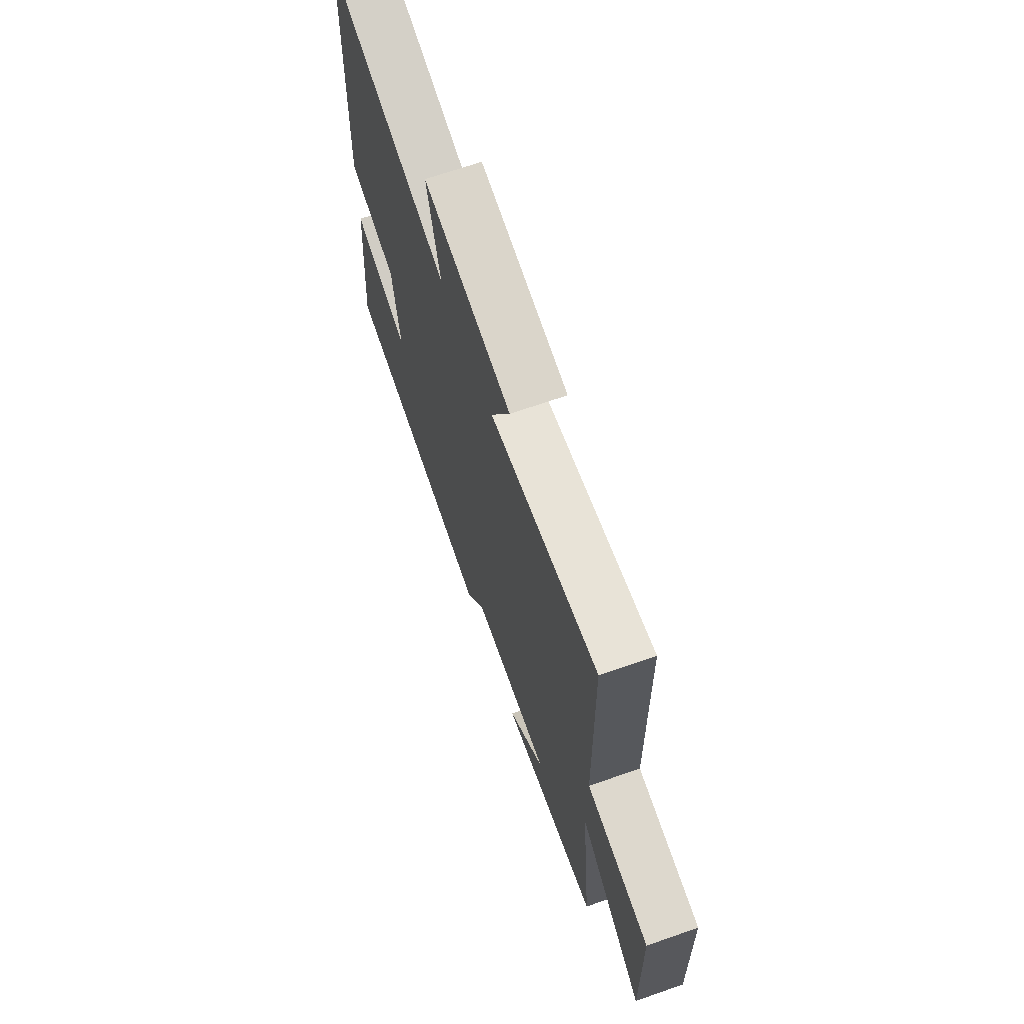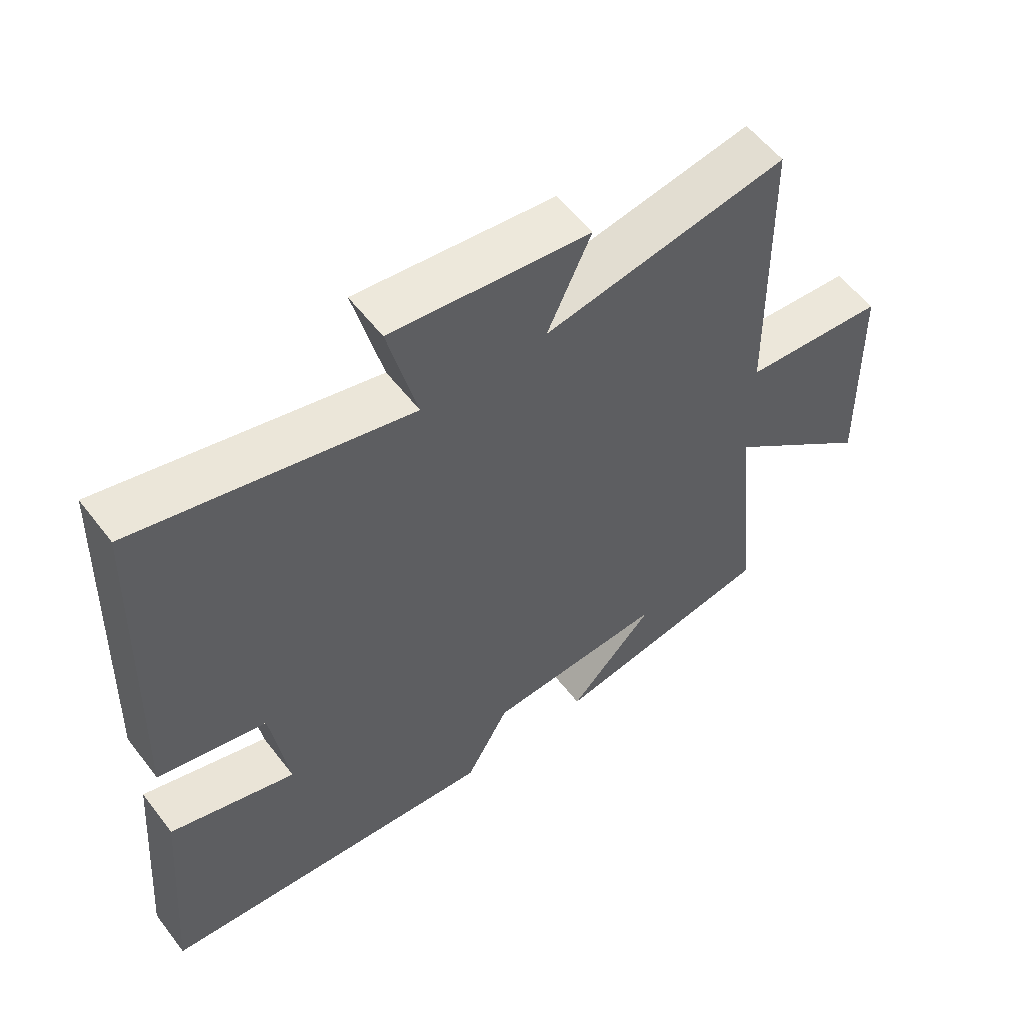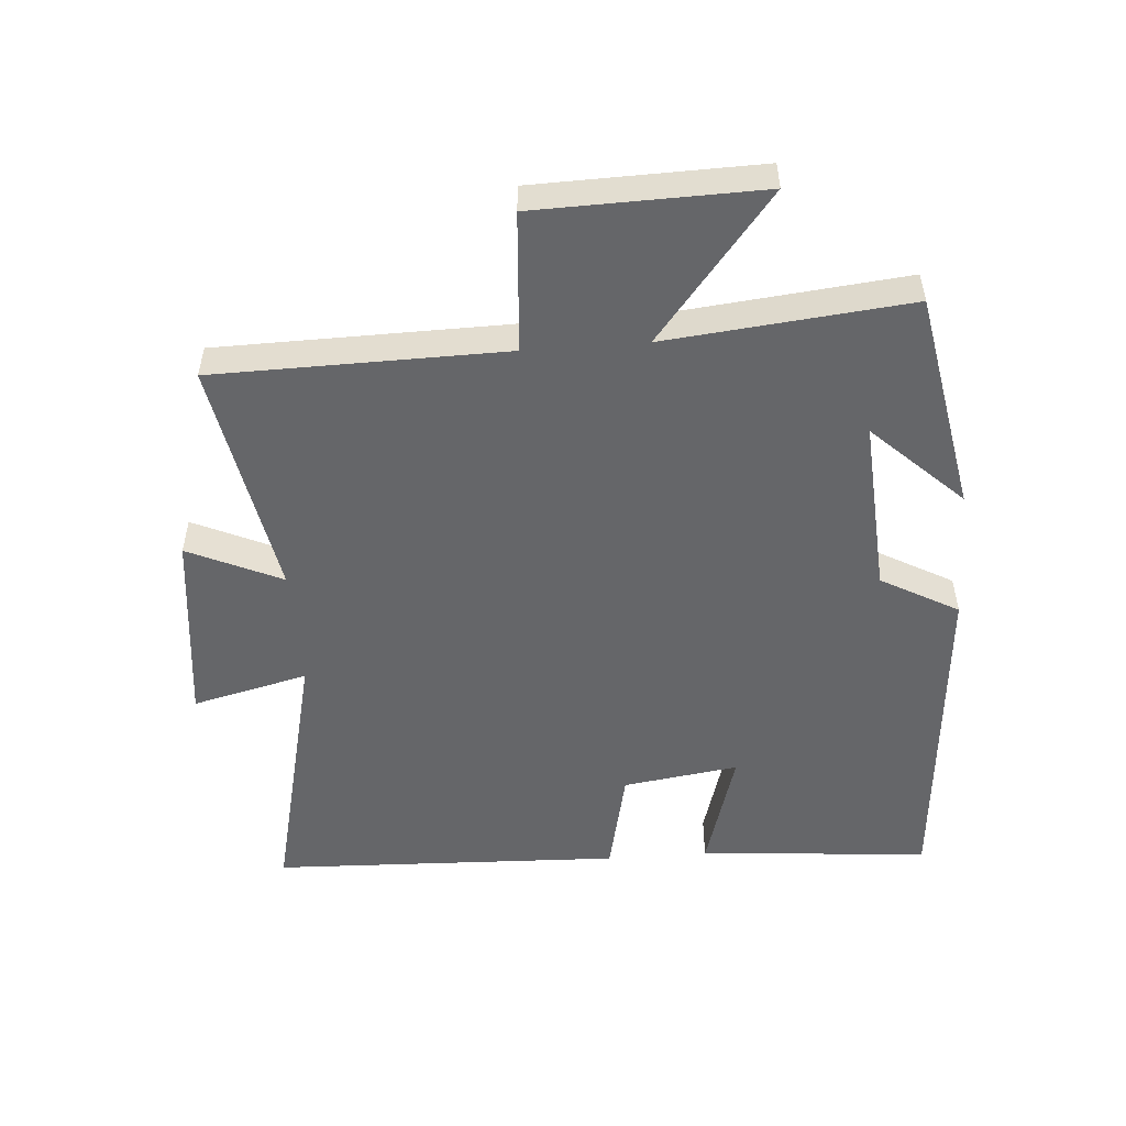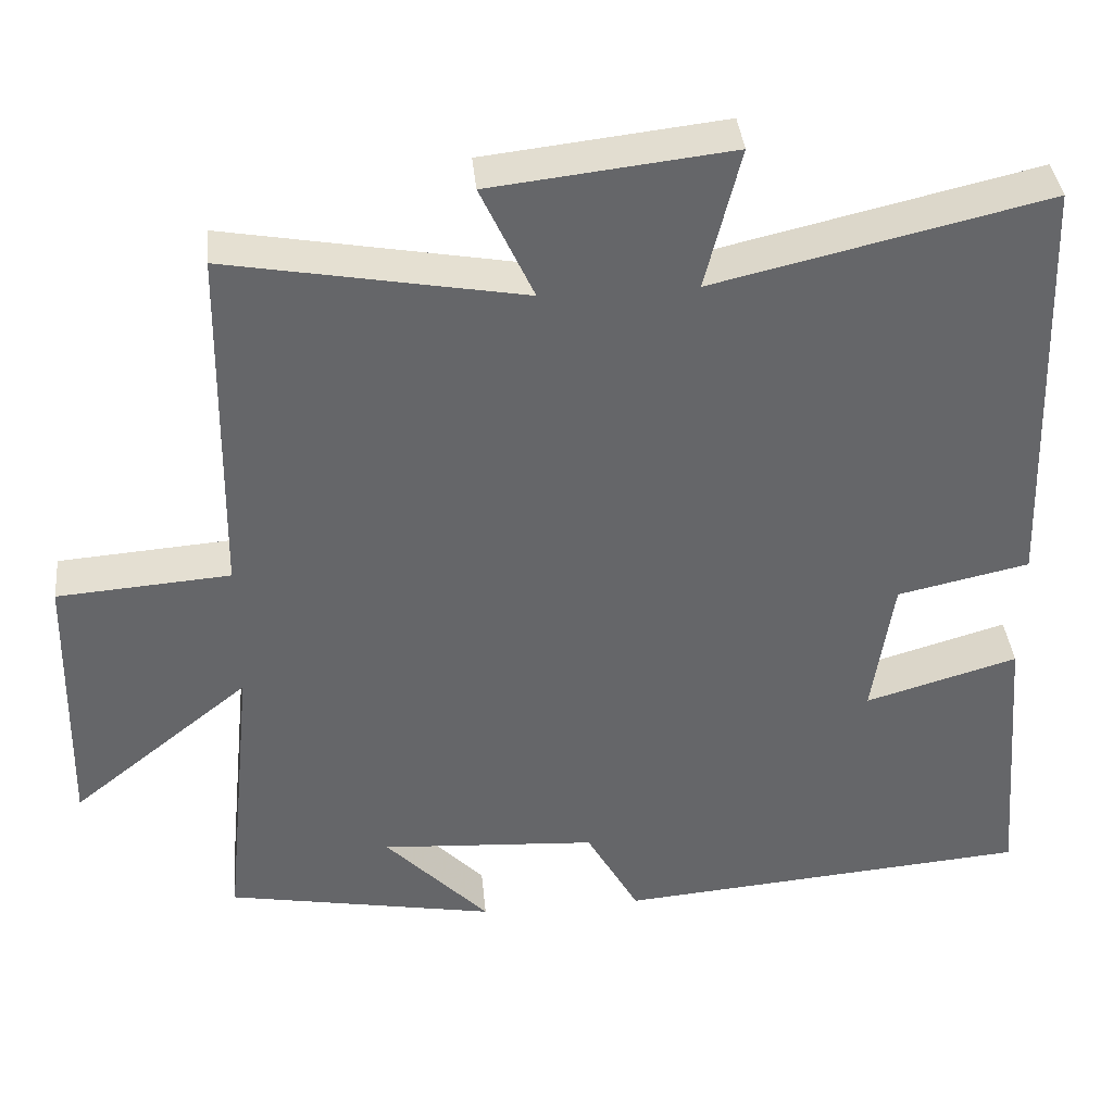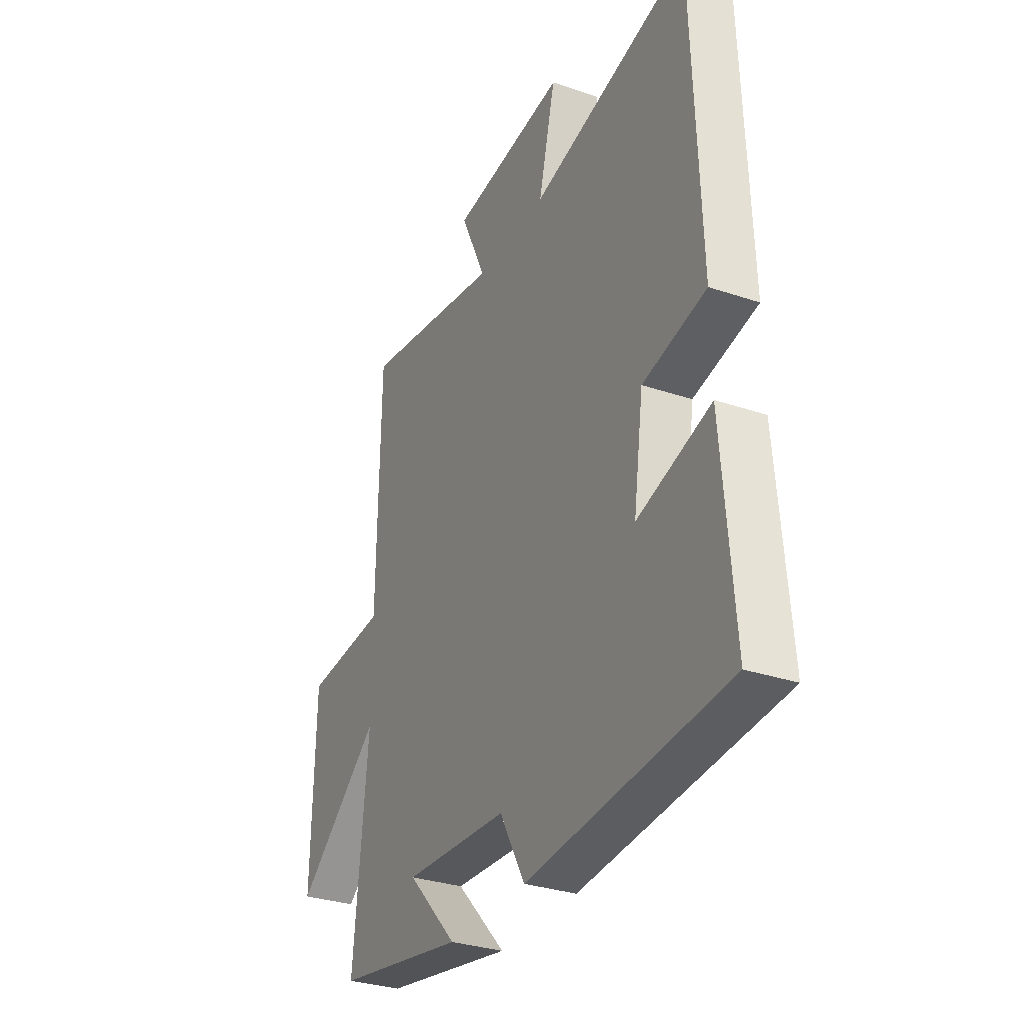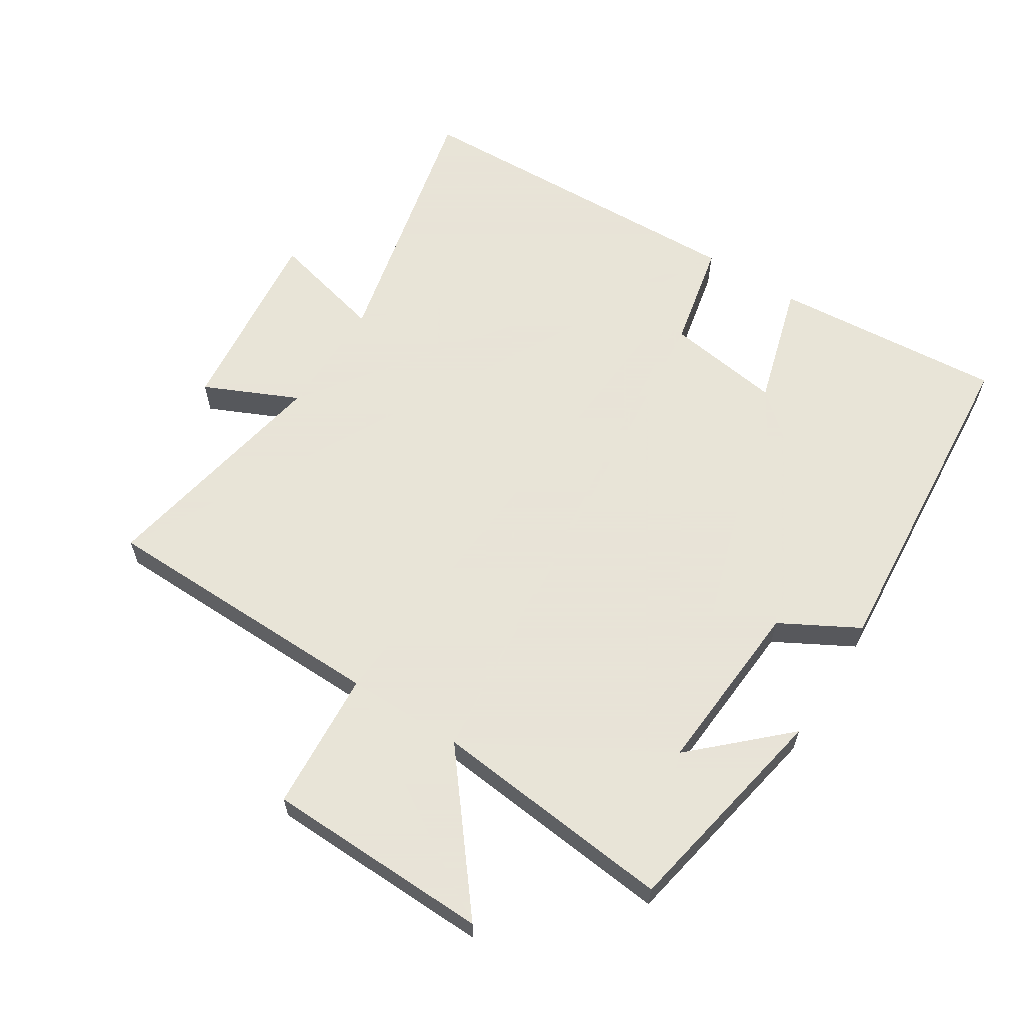
<metadata>
{"format":"obj","ext":"obj","renderer":"f3d","projection":"perspective","resolution":1024,"background":"white","views":[{"elev":68.5,"azim":70.8,"up":"+Z"},{"elev":56.5,"azim":-37.0,"up":"+Z"},{"elev":-51.8,"azim":94.3,"up":"+Y"},{"elev":38.5,"azim":174.3,"up":"+Z"},{"elev":-31.4,"azim":-115.7,"up":"+Z"},{"elev":61.4,"azim":122.6,"up":"+Y"}]}
</metadata>
<code>
v -0.529 0.07 -0.457
v -0.5 0.07 -0.101
v -0.309 0.07 -0.157
v -0.335 0.07 0.021
v -0.5 0.07 0.057
v -0.481 0.07 0.597
v -0.066 0.07 0.5
v -0.11 0.07 0.678
v 0.19 0.07 0.644
v 0.124 0.07 0.5
v 0.493 0.07 0.567
v 0.5 0.07 0.119
v 0.716 0.07 0.103
v 0.724 0.07 -0.243
v 0.5 0.07 -0.063
v 0.538 0.07 -0.437
v 0.199 0.07 -0.5
v 0.329 0.07 -0.363
v 0.057 0.07 -0.381
v -0.009 0.07 -0.5
v -0.529 0 -0.457
v -0.5 0 -0.101
v -0.309 0 -0.157
v -0.335 0 0.021
v -0.5 0 0.057
v -0.481 0 0.597
v -0.066 0 0.5
v -0.11 0 0.678
v 0.19 0 0.644
v 0.124 0 0.5
v 0.493 0 0.567
v 0.5 0 0.119
v 0.716 0 0.103
v 0.724 0 -0.243
v 0.5 0 -0.063
v 0.538 0 -0.437
v 0.199 0 -0.5
v 0.329 0 -0.363
v 0.057 0 -0.381
v -0.009 0 -0.5
f 1 2 3
f 20 1 3
f 19 20 3
f 18 19 3 4
f 16 17 18
f 15 16 18 4
f 12 13 14 15
f 15 4 5
f 12 15 5
f 11 12 5
f 10 11 5
f 7 8 9 10
f 7 10 5
f 5 6 7
f 23 22 21
f 23 21 40
f 23 40 39
f 24 23 39 38
f 38 37 36
f 24 38 36 35
f 35 34 33 32
f 25 24 35
f 25 35 32
f 25 32 31
f 25 31 30
f 30 29 28 27
f 25 30 27
f 27 26 25
f 1 21 22 2
f 2 22 23 3
f 3 23 24 4
f 4 24 25 5
f 5 25 26 6
f 6 26 27 7
f 7 27 28 8
f 8 28 29 9
f 9 29 30 10
f 10 30 31 11
f 11 31 32 12
f 12 32 33 13
f 13 33 34 14
f 14 34 35 15
f 15 35 36 16
f 16 36 37 17
f 17 37 38 18
f 18 38 39 19
f 19 39 40 20
f 20 40 21 1

</code>
